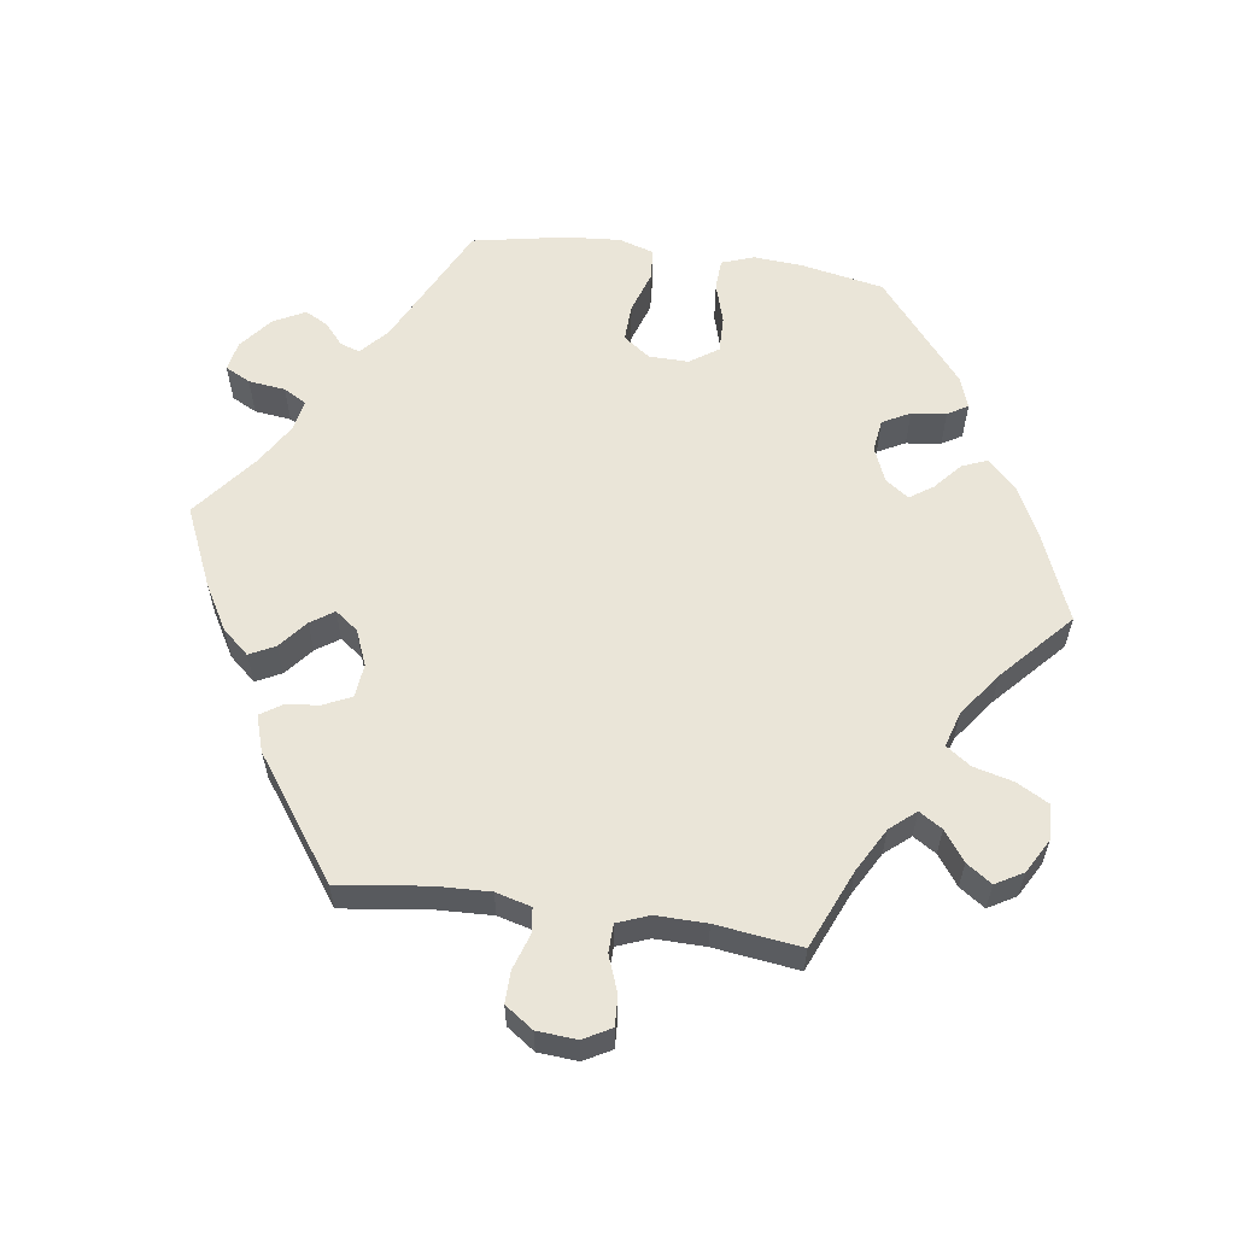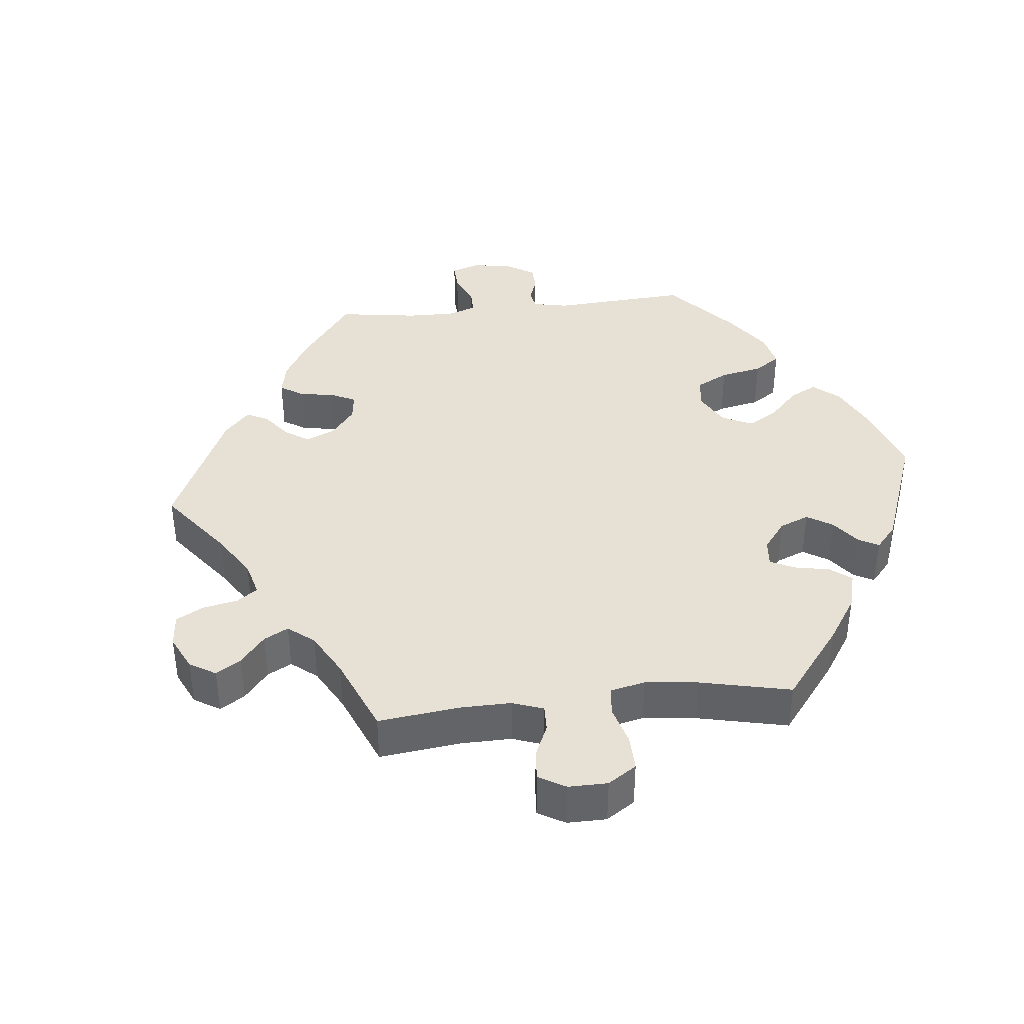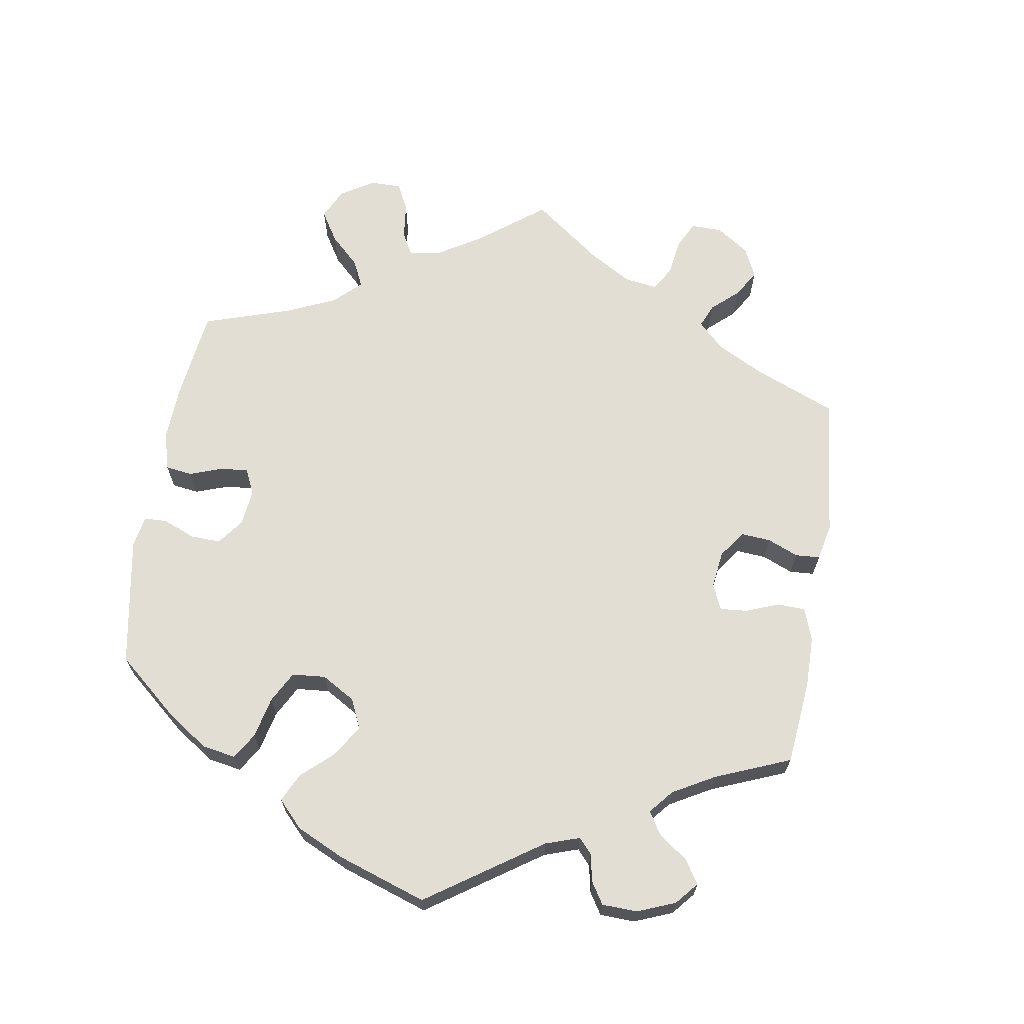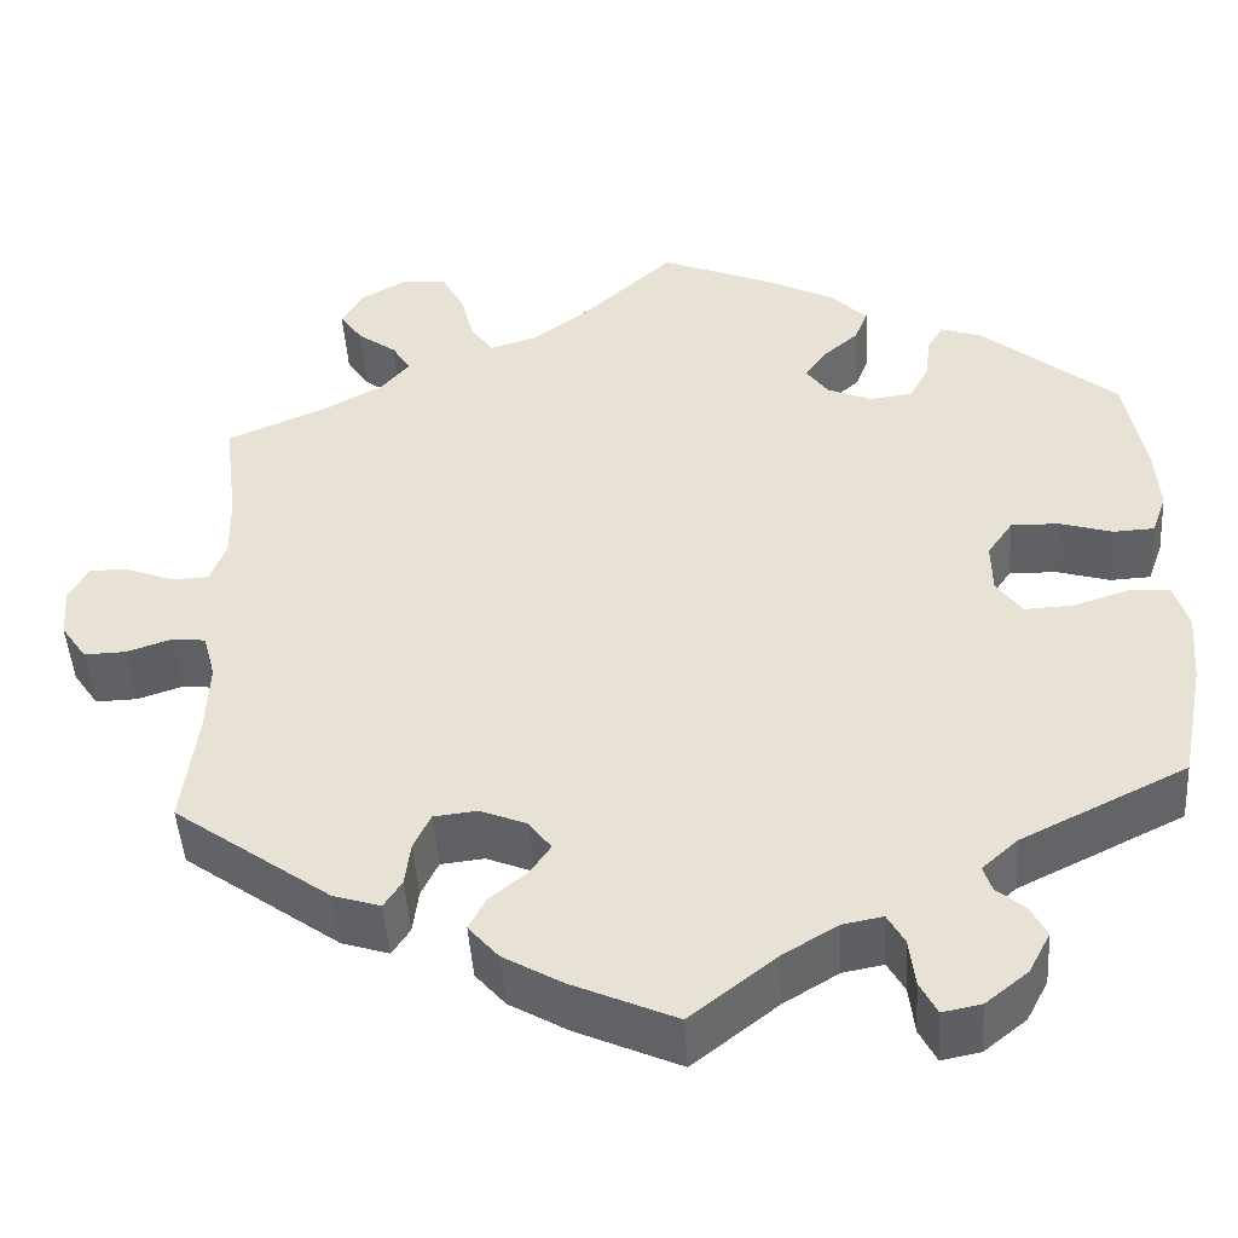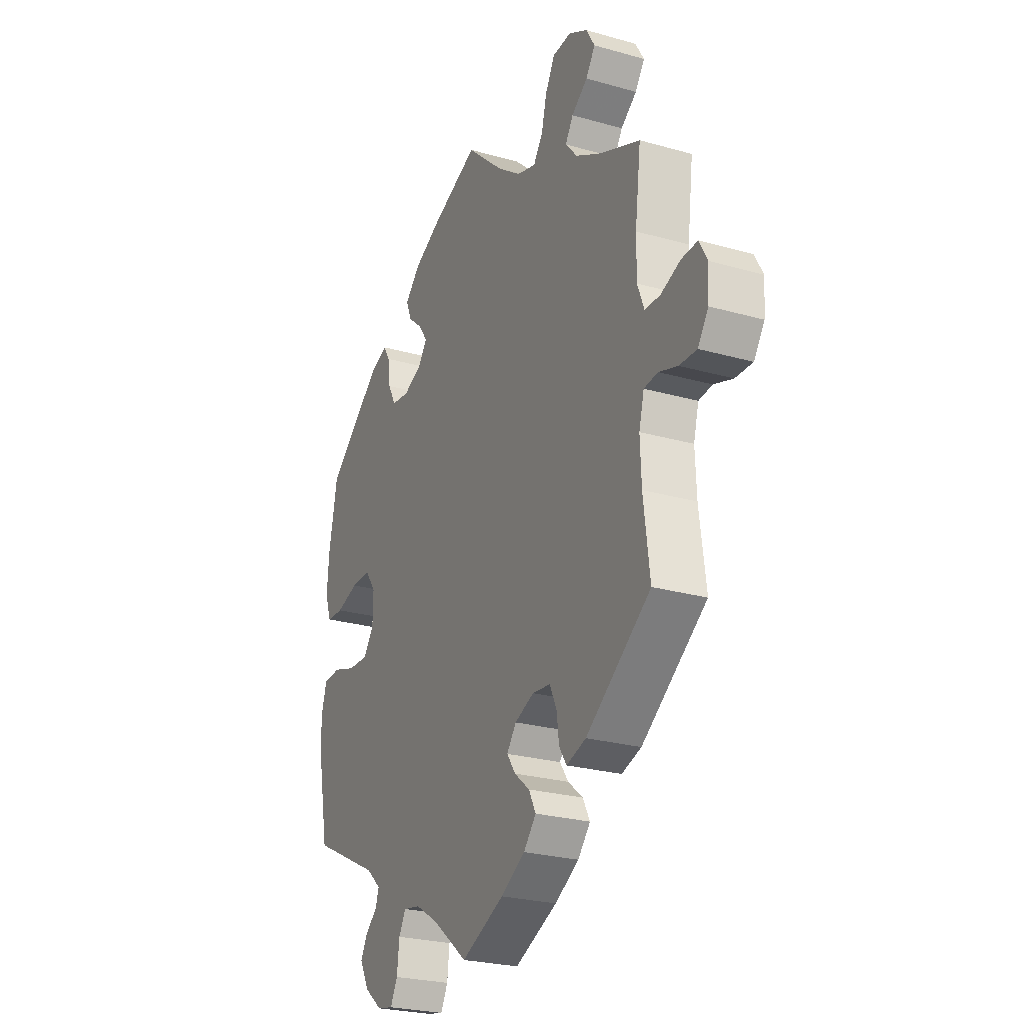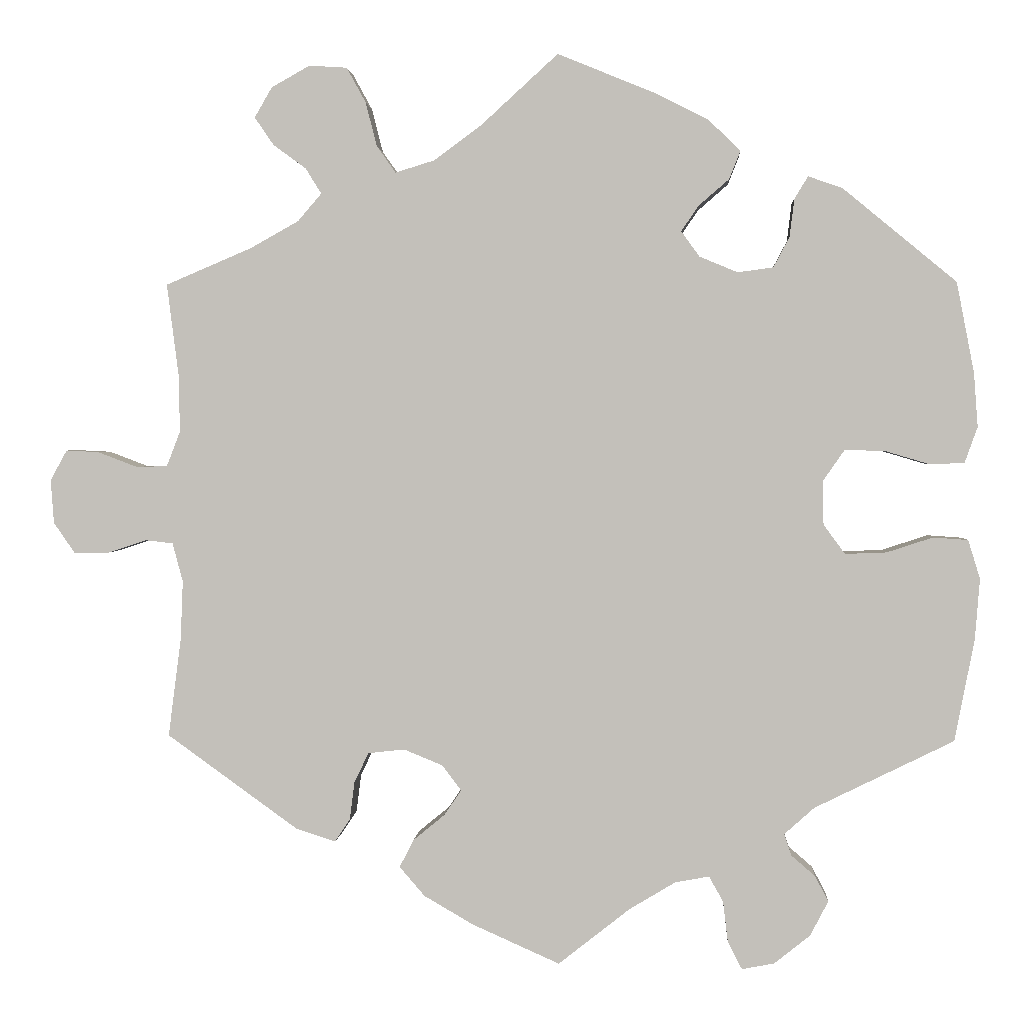
<metadata>
{"format":"obj","ext":"obj","renderer":"f3d","projection":"perspective","resolution":1024,"background":"white","views":[{"elev":59.2,"azim":-81.8,"up":"+Y"},{"elev":39.2,"azim":-36.1,"up":"+Y"},{"elev":67.2,"azim":128.9,"up":"+Y"},{"elev":-46.7,"azim":3.7,"up":"+Z"},{"elev":-25.4,"azim":-114.6,"up":"+Z"},{"elev":1.8,"azim":3.5,"up":"+Z"}]}
</metadata>
<code>
v 0.325 0.07 -0.375
v 0.287 0.07 -0.409
v 0.296 0.07 -0.436
v 0.326 0.07 -0.462
v 0.343 0.07 -0.494
v 0.32 0.07 -0.538
v 0.275 0.07 -0.574
v 0.234 0.07 -0.582
v 0.216 0.07 -0.547
v 0.21 0.07 -0.496
v 0.192 0.07 -0.464
v 0.149 0.07 -0.472
v 0.091 0.07 -0.507
v 0.001 0.07 -0.578
v -0.109 0.07 -0.529
v -0.171 0.07 -0.493
v -0.203 0.07 -0.456
v -0.185 0.07 -0.421
v -0.146 0.07 -0.389
v -0.124 0.07 -0.357
v -0.148 0.07 -0.325
v -0.197 0.07 -0.305
v -0.243 0.07 -0.31
v -0.261 0.07 -0.348
v -0.267 0.07 -0.395
v -0.286 0.07 -0.424
v -0.336 0.07 -0.408
v -0.501 0.07 -0.289
v -0.485 0.07 -0.165
v -0.482 0.07 -0.091
v -0.495 0.07 -0.042
v -0.53 0.07 -0.038
v -0.578 0.07 -0.054
v -0.622 0.07 -0.055
v -0.649 0.07 -0.016
v -0.653 0.07 0.039
v -0.632 0.07 0.077
v -0.591 0.07 0.075
v -0.541 0.07 0.056
v -0.502 0.07 0.057
v -0.485 0.07 0.101
v -0.486 0.07 0.171
v -0.501 0.07 0.289
v -0.393 0.07 0.335
v -0.332 0.07 0.369
v -0.302 0.07 0.404
v -0.322 0.07 0.436
v -0.363 0.07 0.466
v -0.387 0.07 0.501
v -0.365 0.07 0.539
v -0.317 0.07 0.566
v -0.269 0.07 0.563
v -0.245 0.07 0.519
v -0.231 0.07 0.464
v -0.207 0.07 0.43
v -0.158 0.07 0.445
v -0.097 0.07 0.49
v -0.001 0.07 0.578
v 0.121 0.07 0.528
v 0.19 0.07 0.493
v 0.229 0.07 0.454
v 0.215 0.07 0.419
v 0.177 0.07 0.386
v 0.155 0.07 0.354
v 0.178 0.07 0.322
v 0.226 0.07 0.302
v 0.271 0.07 0.308
v 0.291 0.07 0.346
v 0.297 0.07 0.394
v 0.314 0.07 0.422
v 0.357 0.07 0.407
v 0.5 0.07 0.289
v 0.522 0.07 0.175
v 0.527 0.07 0.107
v 0.511 0.07 0.062
v 0.468 0.07 0.06
v 0.411 0.07 0.077
v 0.361 0.07 0.078
v 0.334 0.07 0.039
v 0.335 0.07 -0.016
v 0.362 0.07 -0.053
v 0.414 0.07 -0.051
v 0.472 0.07 -0.032
v 0.516 0.07 -0.035
v 0.531 0.07 -0.084
v 0.525 0.07 -0.16
v 0.5 0.07 -0.289
v 0.325 0 -0.375
v 0.287 0 -0.409
v 0.296 0 -0.436
v 0.326 0 -0.462
v 0.343 0 -0.494
v 0.32 0 -0.538
v 0.275 0 -0.574
v 0.234 0 -0.582
v 0.216 0 -0.547
v 0.21 0 -0.496
v 0.192 0 -0.464
v 0.149 0 -0.472
v 0.091 0 -0.507
v 0.001 0 -0.578
v -0.109 0 -0.529
v -0.171 0 -0.493
v -0.203 0 -0.456
v -0.185 0 -0.421
v -0.146 0 -0.389
v -0.124 0 -0.357
v -0.148 0 -0.325
v -0.197 0 -0.305
v -0.243 0 -0.31
v -0.261 0 -0.348
v -0.267 0 -0.395
v -0.286 0 -0.424
v -0.336 0 -0.408
v -0.501 0 -0.289
v -0.485 0 -0.165
v -0.482 0 -0.091
v -0.495 0 -0.042
v -0.53 0 -0.038
v -0.578 0 -0.054
v -0.622 0 -0.055
v -0.649 0 -0.016
v -0.653 0 0.039
v -0.632 0 0.077
v -0.591 0 0.075
v -0.541 0 0.056
v -0.502 0 0.057
v -0.485 0 0.101
v -0.486 0 0.171
v -0.501 0 0.289
v -0.393 0 0.335
v -0.332 0 0.369
v -0.302 0 0.404
v -0.322 0 0.436
v -0.363 0 0.466
v -0.387 0 0.501
v -0.365 0 0.539
v -0.317 0 0.566
v -0.269 0 0.563
v -0.245 0 0.519
v -0.231 0 0.464
v -0.207 0 0.43
v -0.158 0 0.445
v -0.097 0 0.49
v -0.001 0 0.578
v 0.121 0 0.528
v 0.19 0 0.493
v 0.229 0 0.454
v 0.215 0 0.419
v 0.177 0 0.386
v 0.155 0 0.354
v 0.178 0 0.322
v 0.226 0 0.302
v 0.271 0 0.308
v 0.291 0 0.346
v 0.297 0 0.394
v 0.314 0 0.422
v 0.357 0 0.407
v 0.5 0 0.289
v 0.522 0 0.175
v 0.527 0 0.107
v 0.511 0 0.062
v 0.468 0 0.06
v 0.411 0 0.077
v 0.361 0 0.078
v 0.334 0 0.039
v 0.335 0 -0.016
v 0.362 0 -0.053
v 0.414 0 -0.051
v 0.472 0 -0.032
v 0.516 0 -0.035
v 0.531 0 -0.084
v 0.525 0 -0.16
v 0.5 0 -0.289
f 86 87 1
f 85 86 1 2
f 82 83 84 85
f 81 82 85 2
f 80 81 2
f 79 80 2
f 74 75 76 77
f 74 77 78
f 73 74 78
f 72 73 78
f 71 72 78 79
f 68 69 70 71
f 67 68 71 79
f 60 61 62 63
f 60 63 64
f 57 58 59 60
f 56 57 60 64
f 55 56 64 65
f 51 52 53 54
f 51 54 55
f 50 51 55
f 47 48 49 50
f 46 47 50 55
f 45 46 55 65
f 42 43 44
f 41 42 44 45
f 40 41 45 65
f 36 37 38 39
f 36 39 40
f 35 36 40
f 32 33 34 35
f 31 32 35 40
f 30 31 40 65
f 26 27 28 29
f 24 25 26 29
f 23 24 29 30
f 22 23 30 65
f 16 17 18 19
f 16 19 20
f 13 14 15 16
f 12 13 16 20
f 11 12 20 21
f 7 8 9 10
f 7 10 11
f 6 7 11
f 3 4 5 6
f 2 3 6 11
f 66 67 79 2
f 21 22 65 66
f 2 11 21 66
f 88 174 173
f 89 88 173 172
f 172 171 170 169
f 89 172 169 168
f 89 168 167
f 89 167 166
f 164 163 162 161
f 165 164 161
f 165 161 160
f 165 160 159
f 166 165 159 158
f 158 157 156 155
f 166 158 155 154
f 150 149 148 147
f 151 150 147
f 147 146 145 144
f 151 147 144 143
f 152 151 143 142
f 141 140 139 138
f 142 141 138
f 142 138 137
f 137 136 135 134
f 142 137 134 133
f 152 142 133 132
f 131 130 129
f 132 131 129 128
f 152 132 128 127
f 126 125 124 123
f 127 126 123
f 127 123 122
f 122 121 120 119
f 127 122 119 118
f 152 127 118 117
f 116 115 114 113
f 116 113 112 111
f 117 116 111 110
f 152 117 110 109
f 106 105 104 103
f 107 106 103
f 103 102 101 100
f 107 103 100 99
f 108 107 99 98
f 97 96 95 94
f 98 97 94
f 98 94 93
f 93 92 91 90
f 98 93 90 89
f 89 166 154 153
f 153 152 109 108
f 153 108 98 89
f 1 88 89 2
f 2 89 90 3
f 3 90 91 4
f 4 91 92 5
f 5 92 93 6
f 6 93 94 7
f 7 94 95 8
f 8 95 96 9
f 9 96 97 10
f 10 97 98 11
f 11 98 99 12
f 12 99 100 13
f 13 100 101 14
f 14 101 102 15
f 15 102 103 16
f 16 103 104 17
f 17 104 105 18
f 18 105 106 19
f 19 106 107 20
f 20 107 108 21
f 21 108 109 22
f 22 109 110 23
f 23 110 111 24
f 24 111 112 25
f 25 112 113 26
f 26 113 114 27
f 27 114 115 28
f 28 115 116 29
f 29 116 117 30
f 30 117 118 31
f 31 118 119 32
f 32 119 120 33
f 33 120 121 34
f 34 121 122 35
f 35 122 123 36
f 36 123 124 37
f 37 124 125 38
f 38 125 126 39
f 39 126 127 40
f 40 127 128 41
f 41 128 129 42
f 42 129 130 43
f 43 130 131 44
f 44 131 132 45
f 45 132 133 46
f 46 133 134 47
f 47 134 135 48
f 48 135 136 49
f 49 136 137 50
f 50 137 138 51
f 51 138 139 52
f 52 139 140 53
f 53 140 141 54
f 54 141 142 55
f 55 142 143 56
f 56 143 144 57
f 57 144 145 58
f 58 145 146 59
f 59 146 147 60
f 60 147 148 61
f 61 148 149 62
f 62 149 150 63
f 63 150 151 64
f 64 151 152 65
f 65 152 153 66
f 66 153 154 67
f 67 154 155 68
f 68 155 156 69
f 69 156 157 70
f 70 157 158 71
f 71 158 159 72
f 72 159 160 73
f 73 160 161 74
f 74 161 162 75
f 75 162 163 76
f 76 163 164 77
f 77 164 165 78
f 78 165 166 79
f 79 166 167 80
f 80 167 168 81
f 81 168 169 82
f 82 169 170 83
f 83 170 171 84
f 84 171 172 85
f 85 172 173 86
f 86 173 174 87
f 87 174 88 1

</code>
